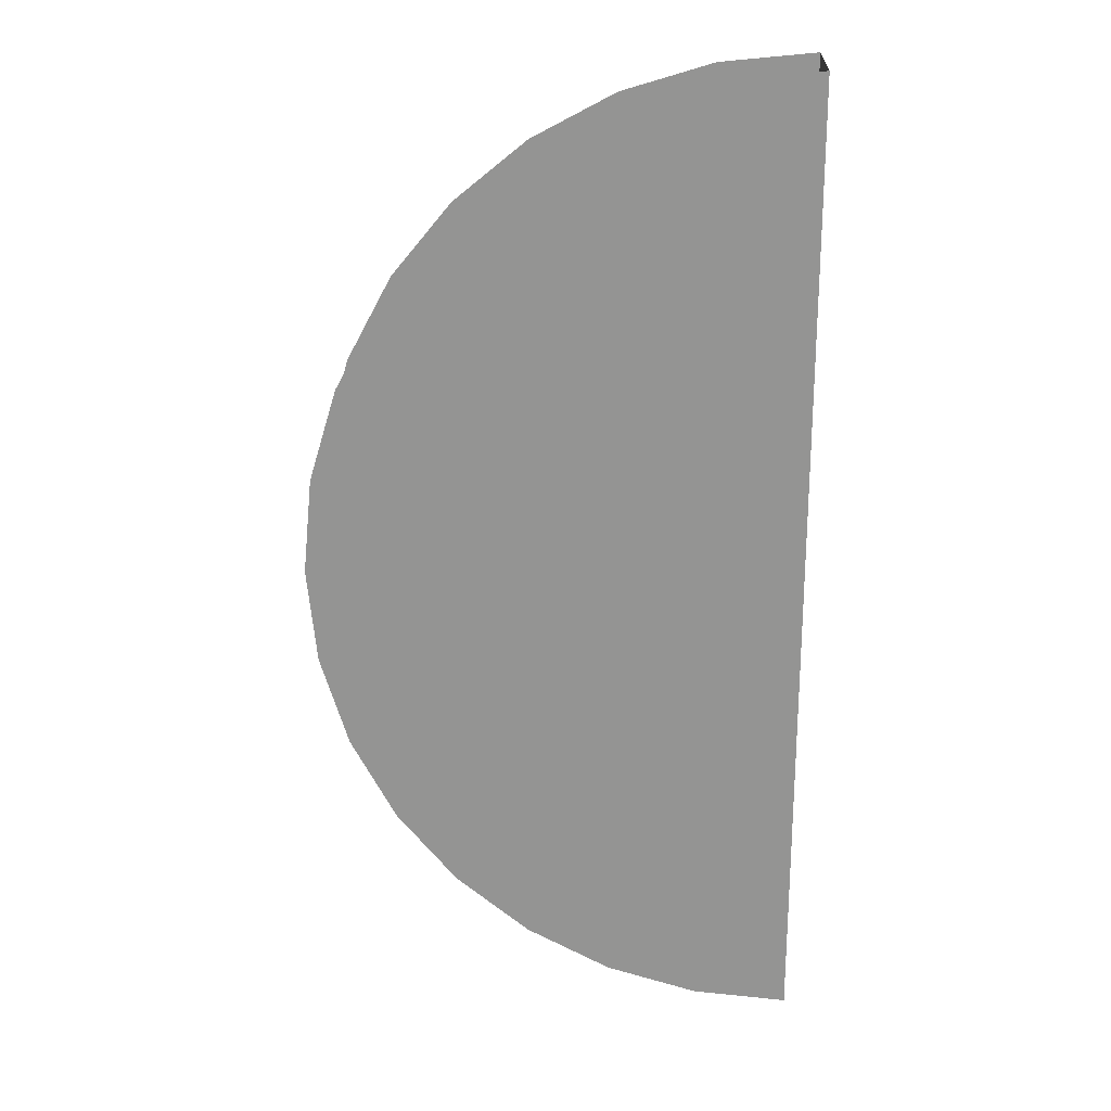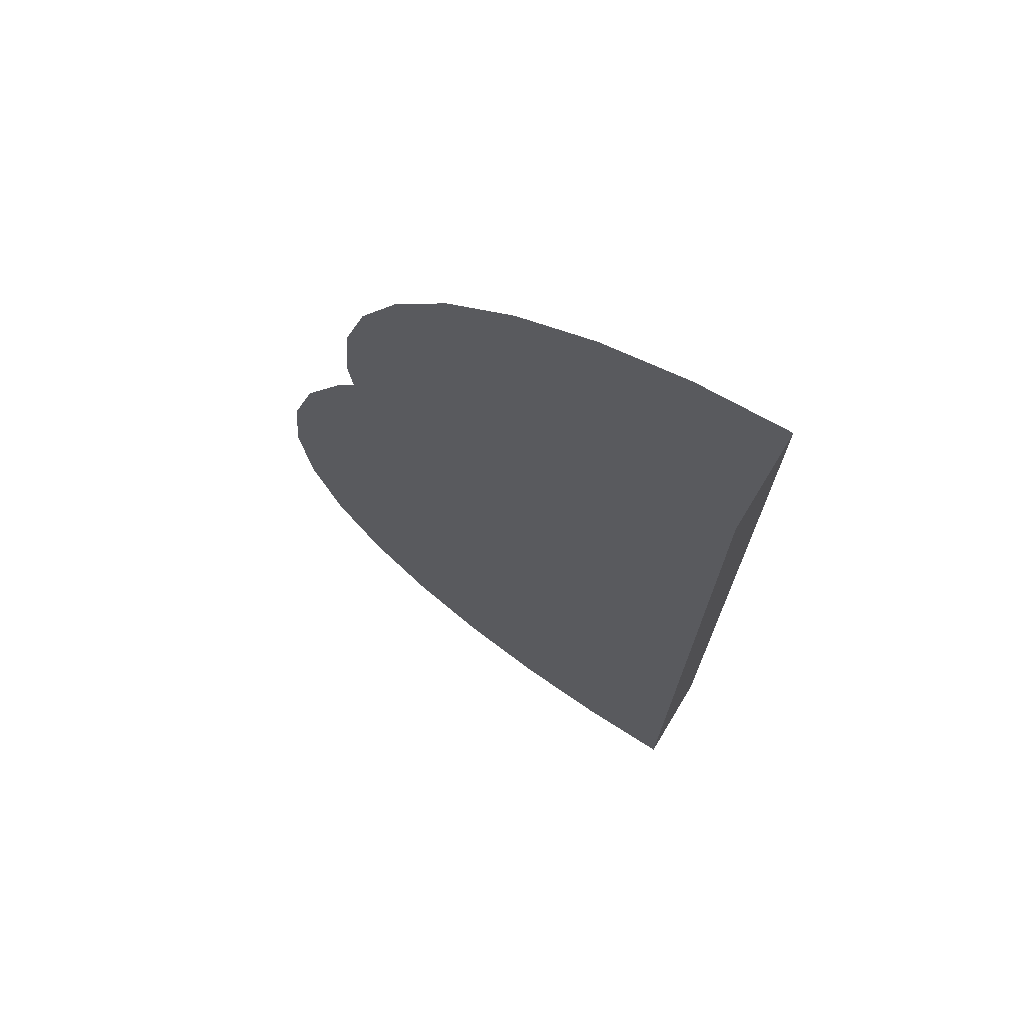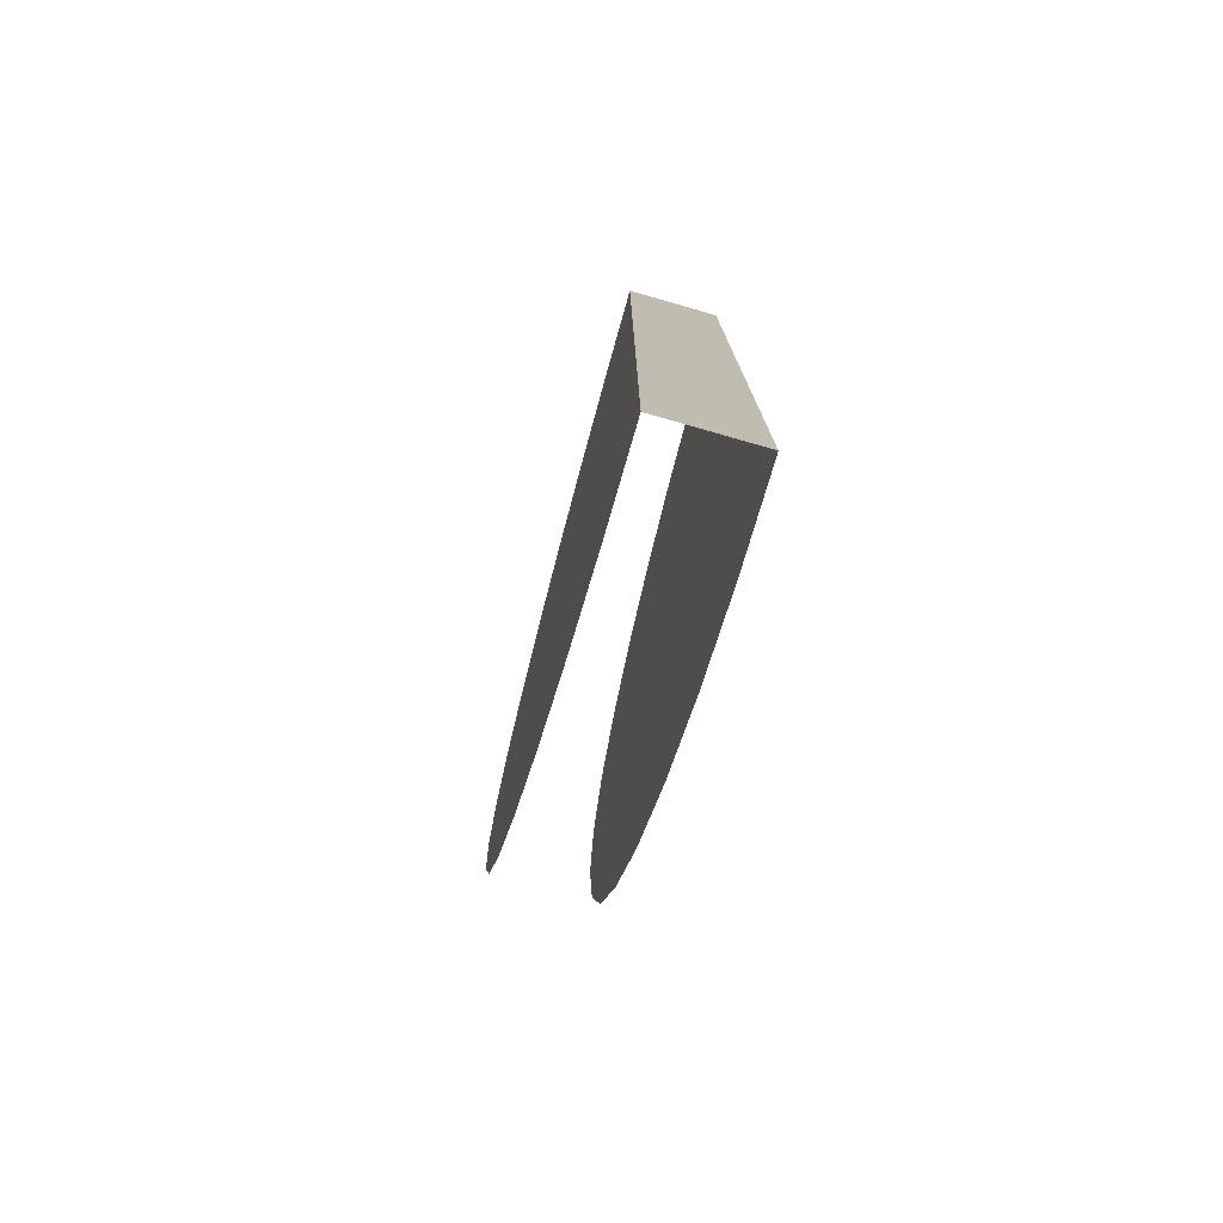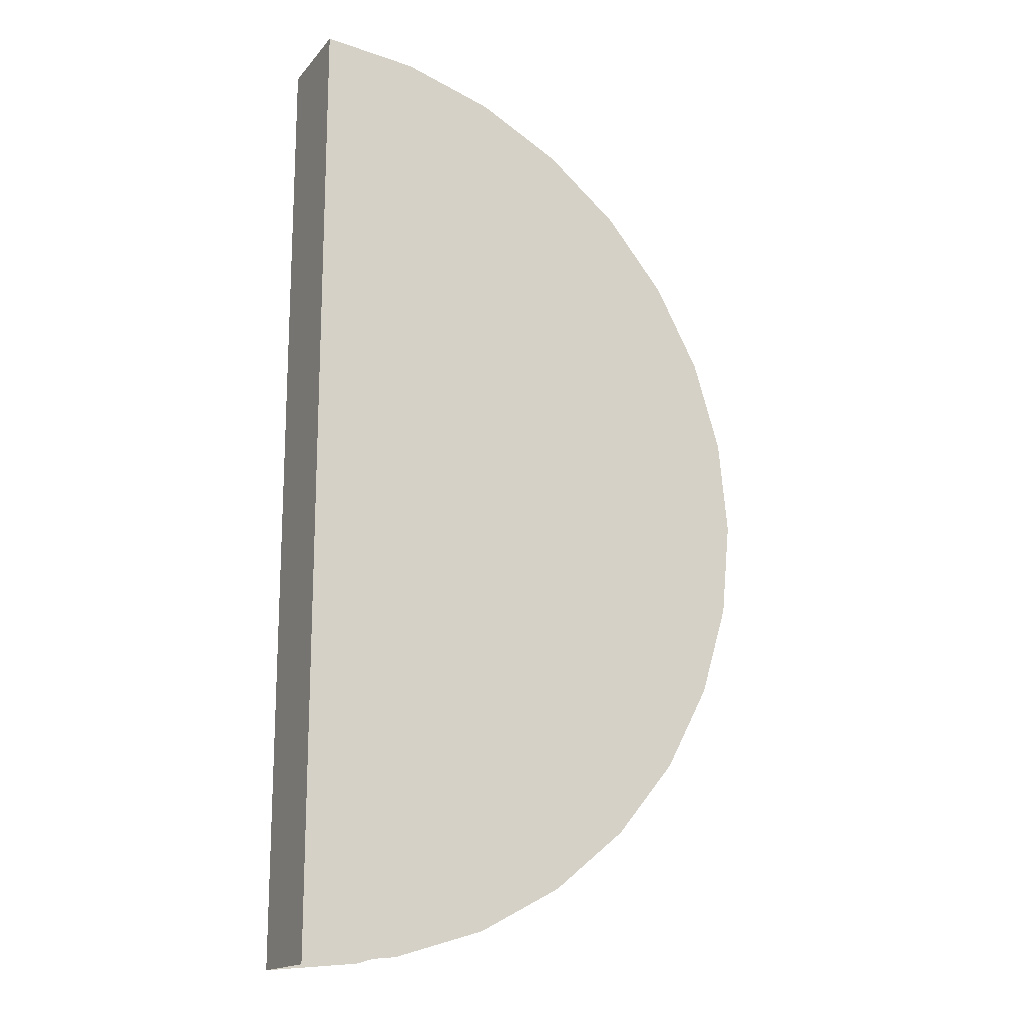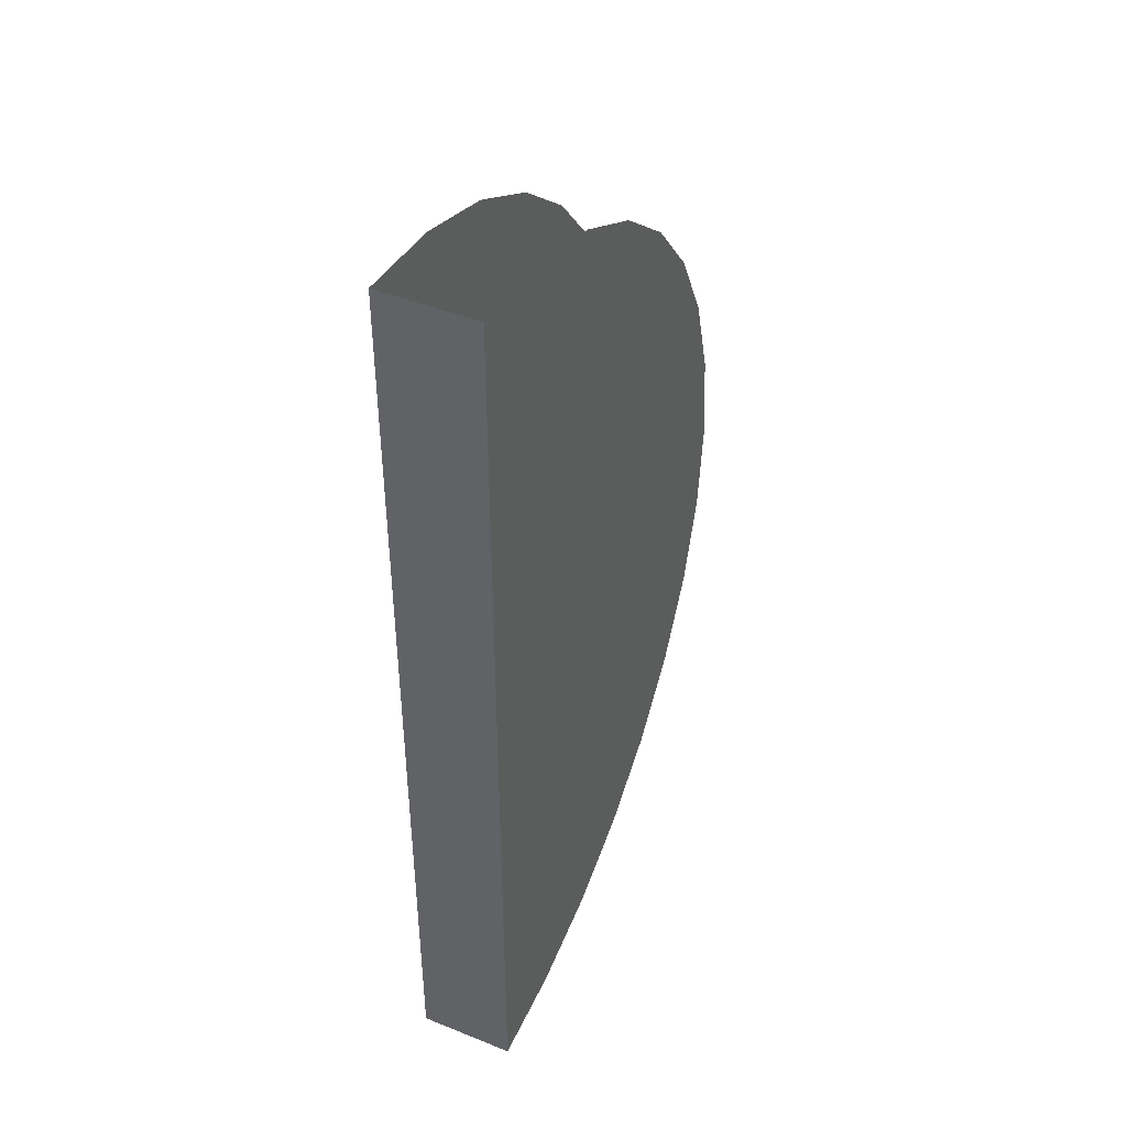
<metadata>
{"format":"obj","ext":"obj","renderer":"f3d","projection":"perspective","resolution":1024,"background":"white","views":[{"elev":22.7,"azim":1.8,"up":"+Y"},{"elev":72.5,"azim":31.3,"up":"+Y"},{"elev":-77.4,"azim":74.1,"up":"+Y"},{"elev":-16.9,"azim":153.6,"up":"+Y"},{"elev":44.4,"azim":115.1,"up":"+Y"}]}
</metadata>
<code>
o Circle.002
v 0 4 0.4
v -0.7804 3.923 0.4
v -1.531 3.696 0.4
v -2.222 3.326 0.4
v -2.828 2.828 0.4
v -3.326 2.222 0.4
v -3.696 1.531 0.4
v -3.923 0.7804 0.4
v -4 -1e-06 0.4
v -3.923 -0.7804 0.4
v -3.696 -1.531 0.4
v -3.326 -2.222 0.4
v -2.828 -2.828 0.4
v -2.222 -3.326 0.4
v -1.531 -3.696 0.4
v -0.7804 -3.923 0.4
v 4e-06 -4 0.4
v 0 4 -0.4
v -0.7804 3.923 -0.4
v -1.531 3.696 -0.4
v -2.222 3.326 -0.4
v -2.828 2.828 -0.4
v -3.326 2.222 -0.4
v -3.696 1.531 -0.4
v -3.923 0.7804 -0.4
v -4 -1e-06 -0.4
v -3.923 -0.7804 -0.4
v -3.696 -1.531 -0.4
v -3.326 -2.222 -0.4
v -2.828 -2.828 -0.4
v -2.222 -3.326 -0.4
v -1.531 -3.696 -0.4
v -0.7804 -3.923 -0.4
v 4e-06 -4 -0.4
v 0 4 0
v 4e-06 -4 0
f 2 16 17 1
f 3 15 16 2
f 4 14 15 3
f 5 13 14 4
f 6 12 13 5
f 7 11 12 6
f 8 10 11 7
f 9 10 8
f 1 17 36 35
f 19 18 34 33
f 20 19 33 32
f 21 20 32 31
f 22 21 31 30
f 23 22 30 29
f 24 23 29 28
f 25 24 28 27
f 26 25 27
f 18 35 36 34

</code>
